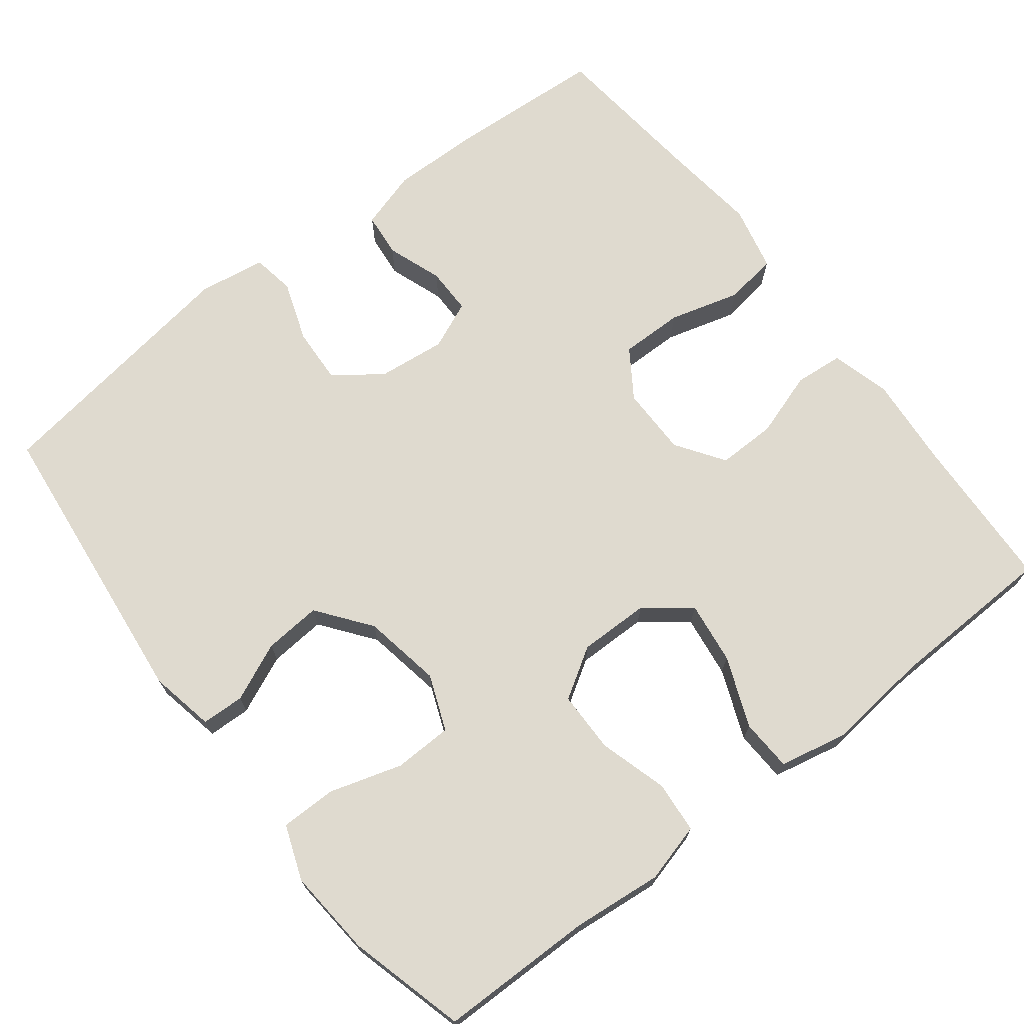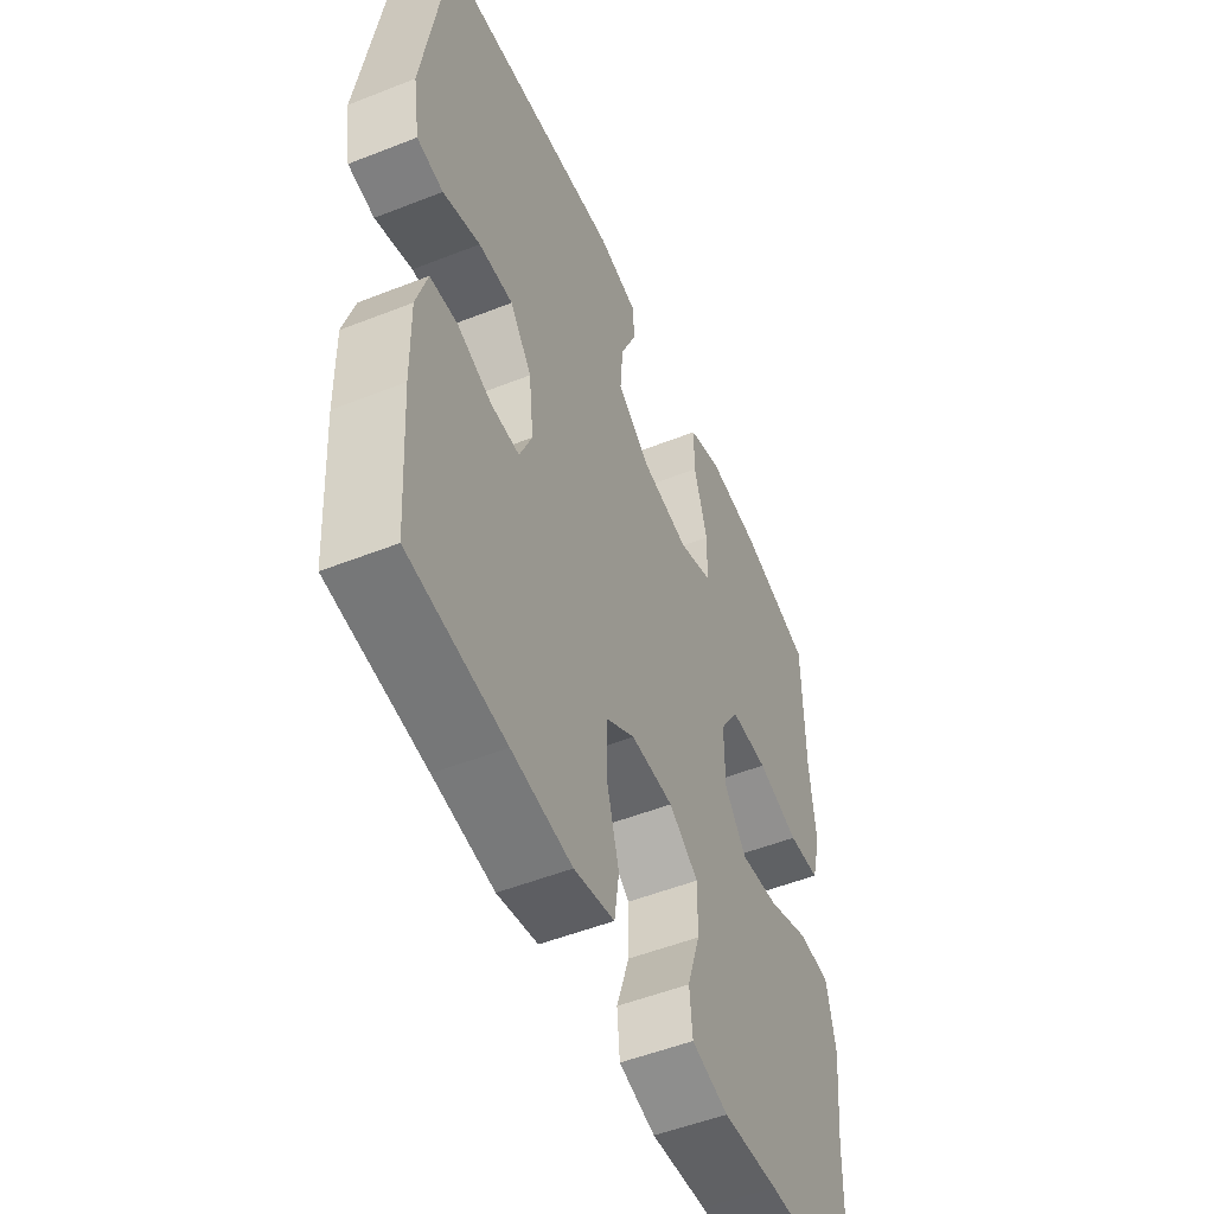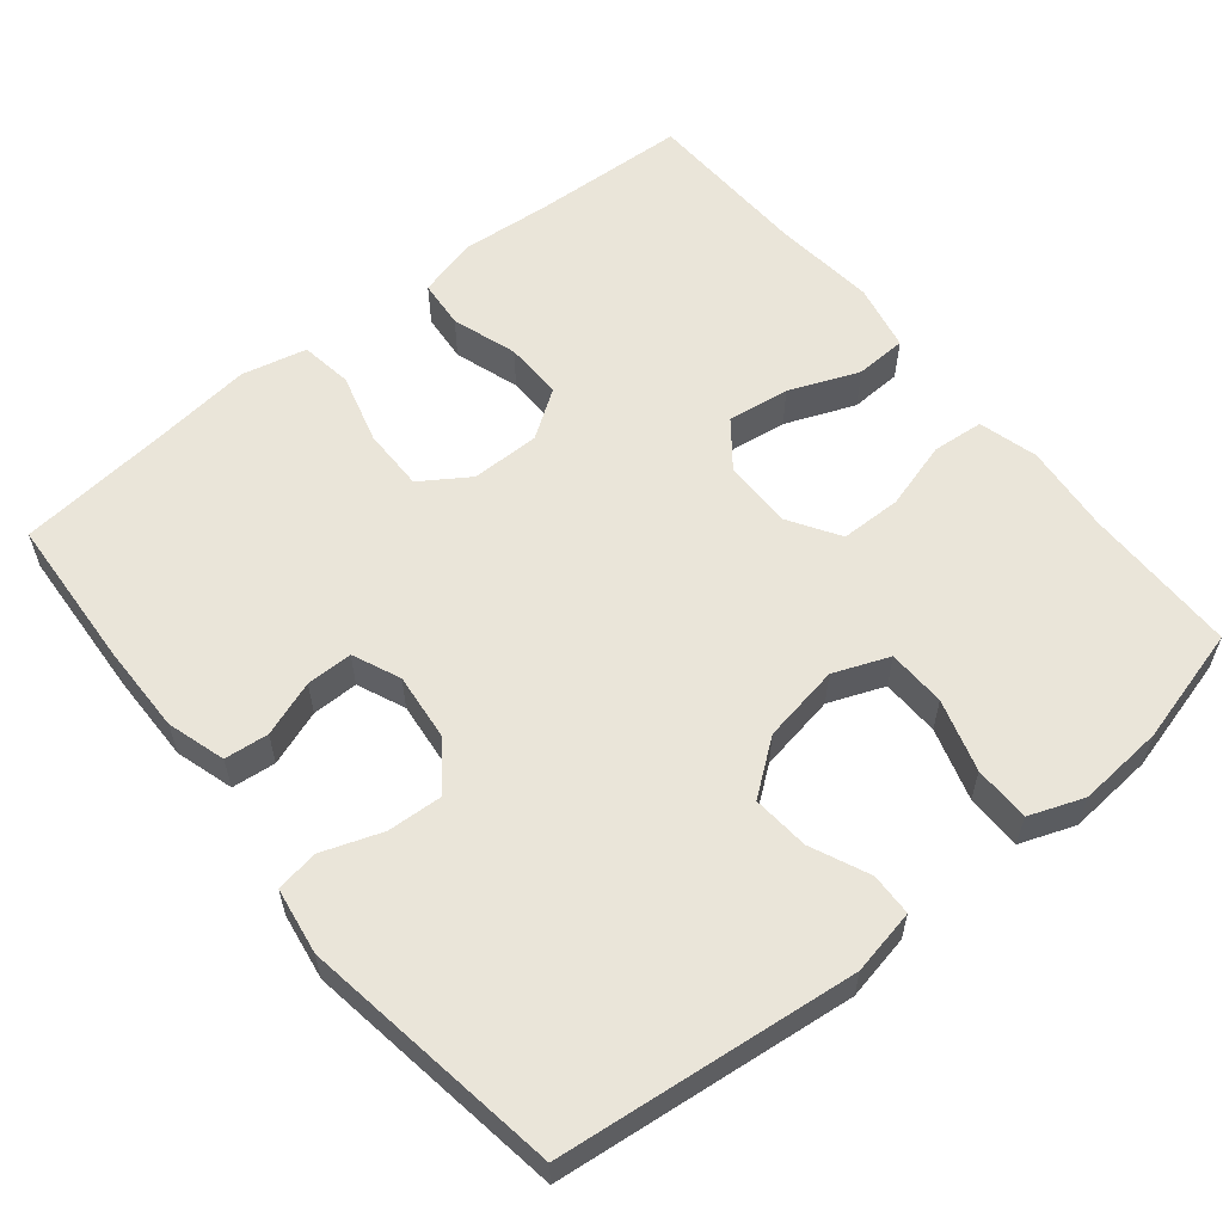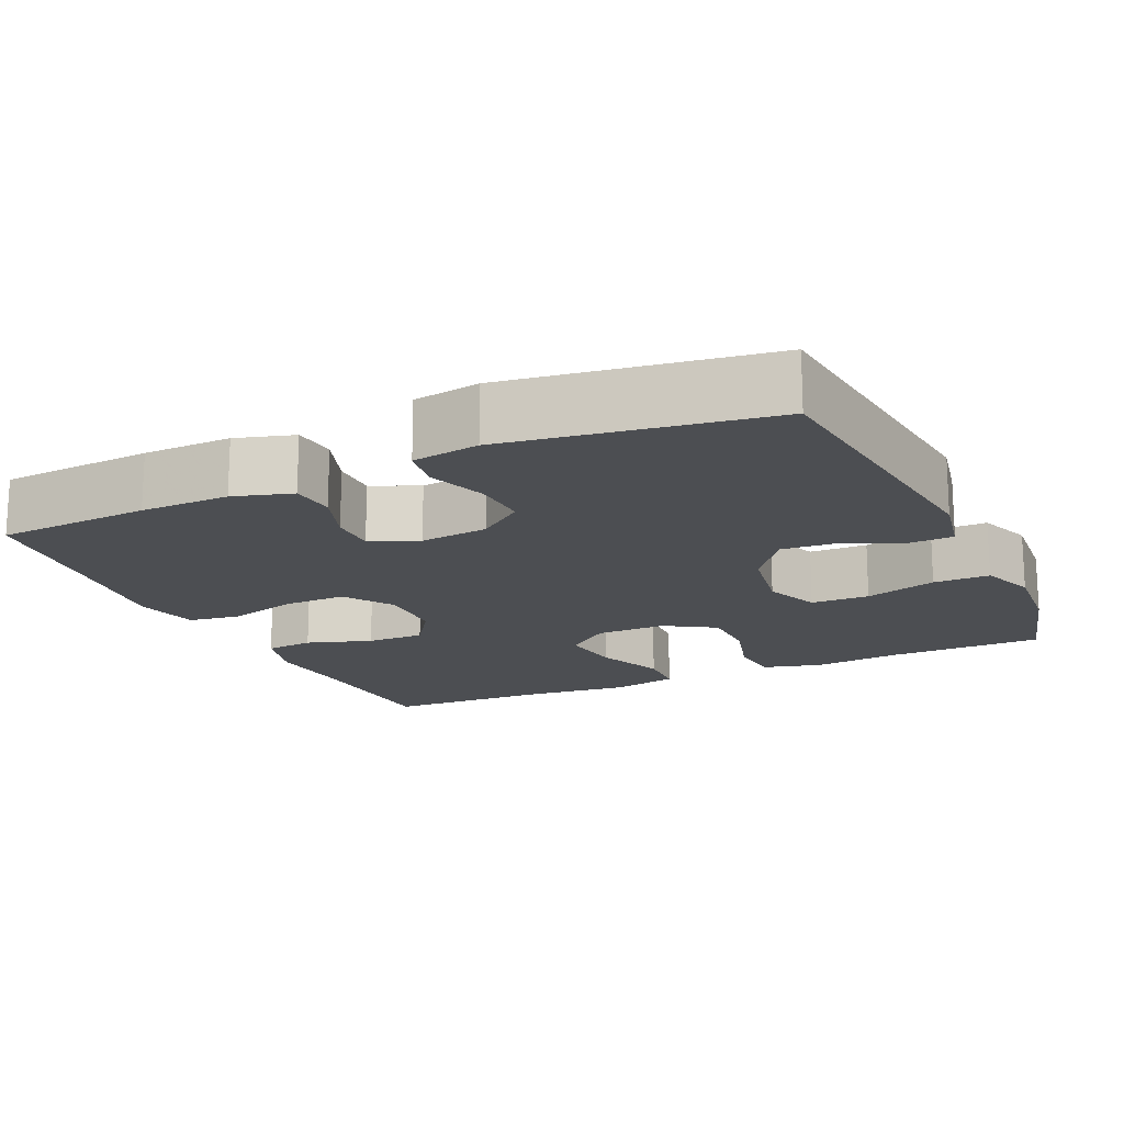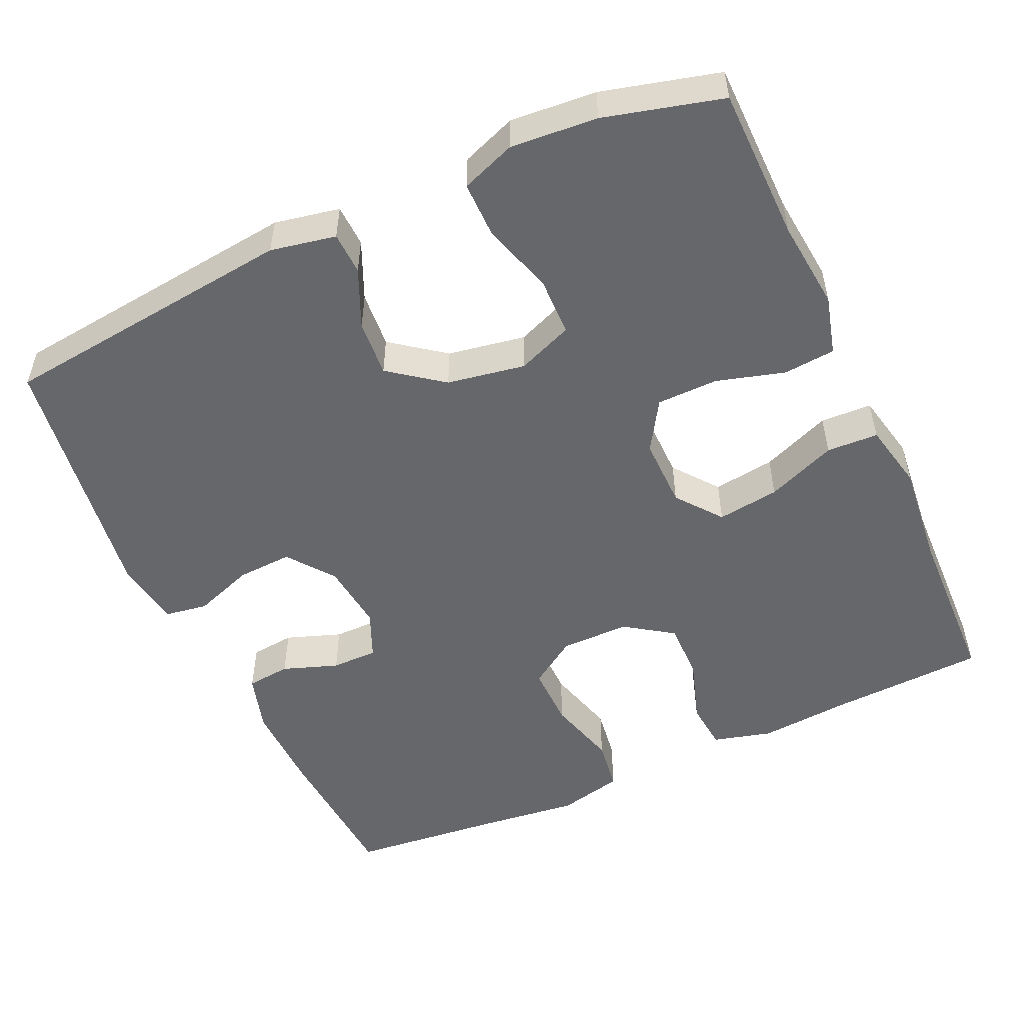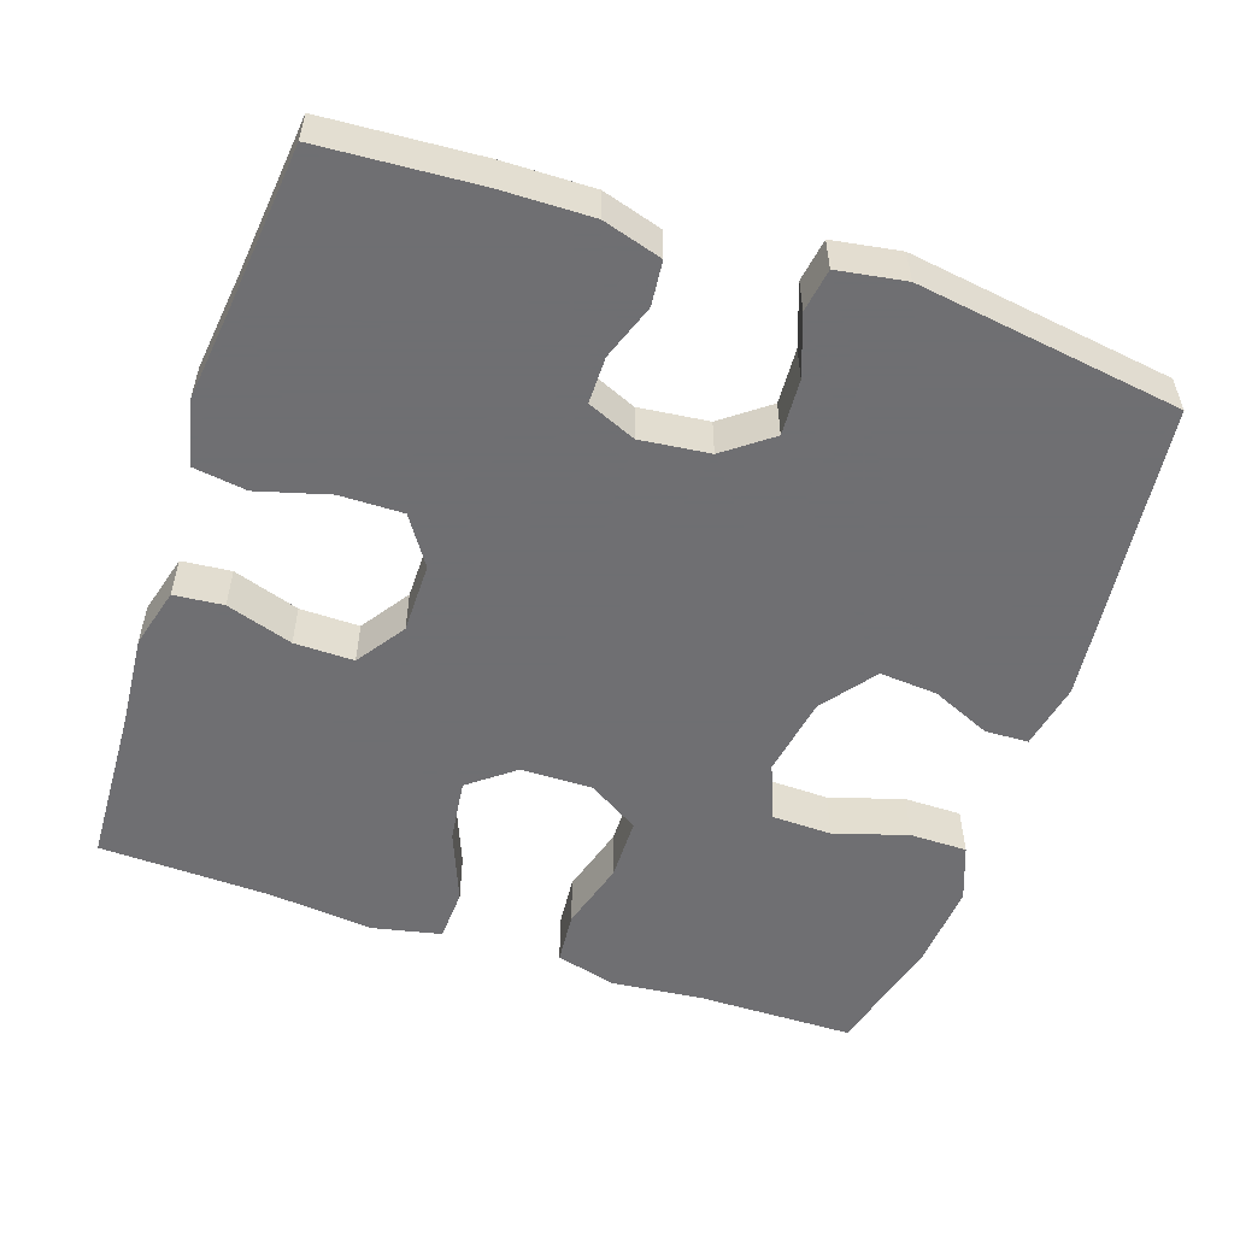
<metadata>
{"format":"obj","ext":"obj","renderer":"f3d","projection":"perspective","resolution":1024,"background":"white","views":[{"elev":70.8,"azim":52.2,"up":"+Y"},{"elev":-51.9,"azim":-66.9,"up":"+Z"},{"elev":58.5,"azim":-39.2,"up":"+Y"},{"elev":-16.6,"azim":-65.3,"up":"+Y"},{"elev":-52.1,"azim":24.6,"up":"+Y"},{"elev":-54.7,"azim":-108.6,"up":"+Y"}]}
</metadata>
<code>
v -0.5 0.07 -0.5
v -0.513 0.07 -0.297
v -0.515 0.07 -0.179
v -0.492 0.07 -0.102
v -0.434 0.07 -0.096
v -0.361 0.07 -0.122
v -0.3 0.07 -0.122
v -0.273 0.07 -0.059
v -0.283 0.07 0.031
v -0.329 0.07 0.092
v -0.402 0.07 0.088
v -0.481 0.07 0.06
v -0.537 0.07 0.069
v -0.551 0.07 0.157
v -0.5 0.07 0.5
v -0.108 0.07 0.544
v -0.022 0.07 0.527
v -0.02 0.07 0.471
v -0.054 0.07 0.394
v -0.06 0.07 0.319
v 0.01 0.07 0.266
v 0.113 0.07 0.248
v 0.186 0.07 0.277
v 0.188 0.07 0.354
v 0.159 0.07 0.449
v 0.159 0.07 0.523
v 0.231 0.07 0.55
v 0.345 0.07 0.541
v 0.5 0.07 0.5
v 0.502 0.07 0.296
v 0.514 0.07 0.178
v 0.493 0.07 0.1
v 0.425 0.07 0.094
v 0.335 0.07 0.12
v 0.254 0.07 0.119
v 0.213 0.07 0.053
v 0.214 0.07 -0.04
v 0.26 0.07 -0.099
v 0.342 0.07 -0.088
v 0.434 0.07 -0.051
v 0.502 0.07 -0.054
v 0.521 0.07 -0.143
v 0.507 0.07 -0.279
v 0.5 0.07 -0.5
v 0.293 0.07 -0.51
v 0.174 0.07 -0.52
v 0.096 0.07 -0.499
v 0.09 0.07 -0.435
v 0.118 0.07 -0.349
v 0.119 0.07 -0.272
v 0.056 0.07 -0.229
v -0.035 0.07 -0.229
v -0.098 0.07 -0.271
v -0.097 0.07 -0.354
v -0.071 0.07 -0.447
v -0.081 0.07 -0.516
v -0.167 0.07 -0.536
v -0.295 0.07 -0.521
v -0.5 0 -0.5
v -0.513 0 -0.297
v -0.515 0 -0.179
v -0.492 0 -0.102
v -0.434 0 -0.096
v -0.361 0 -0.122
v -0.3 0 -0.122
v -0.273 0 -0.059
v -0.283 0 0.031
v -0.329 0 0.092
v -0.402 0 0.088
v -0.481 0 0.06
v -0.537 0 0.069
v -0.551 0 0.157
v -0.5 0 0.5
v -0.108 0 0.544
v -0.022 0 0.527
v -0.02 0 0.471
v -0.054 0 0.394
v -0.06 0 0.319
v 0.01 0 0.266
v 0.113 0 0.248
v 0.186 0 0.277
v 0.188 0 0.354
v 0.159 0 0.449
v 0.159 0 0.523
v 0.231 0 0.55
v 0.345 0 0.541
v 0.5 0 0.5
v 0.502 0 0.296
v 0.514 0 0.178
v 0.493 0 0.1
v 0.425 0 0.094
v 0.335 0 0.12
v 0.254 0 0.119
v 0.213 0 0.053
v 0.214 0 -0.04
v 0.26 0 -0.099
v 0.342 0 -0.088
v 0.434 0 -0.051
v 0.502 0 -0.054
v 0.521 0 -0.143
v 0.507 0 -0.279
v 0.5 0 -0.5
v 0.293 0 -0.51
v 0.174 0 -0.52
v 0.096 0 -0.499
v 0.09 0 -0.435
v 0.118 0 -0.349
v 0.119 0 -0.272
v 0.056 0 -0.229
v -0.035 0 -0.229
v -0.098 0 -0.271
v -0.097 0 -0.354
v -0.071 0 -0.447
v -0.081 0 -0.516
v -0.167 0 -0.536
v -0.295 0 -0.521
f 56 57 58
f 55 56 58
f 54 55 58
f 4 5 6
f 3 4 6
f 2 3 6
f 1 2 6
f 58 1 6
f 54 58 6
f 53 54 6
f 52 53 6 7
f 51 52 7 8
f 47 48 49
f 46 47 49
f 45 46 49
f 45 49 50
f 44 45 50
f 43 44 50
f 43 50 51
f 42 43 51
f 41 42 51
f 40 41 51
f 39 40 51
f 32 33 34
f 31 32 34
f 30 31 34
f 29 30 34
f 28 29 34
f 27 28 34
f 26 27 34
f 25 26 34
f 24 25 34
f 23 24 34 35
f 22 23 35 36
f 17 18 19
f 16 17 19
f 15 16 19
f 14 15 19
f 13 14 19
f 12 13 19
f 11 12 19
f 10 11 19 20
f 9 10 20 21
f 22 36 37
f 21 22 37
f 9 21 37
f 8 9 37
f 51 8 37
f 38 39 51
f 37 38 51
f 116 115 114
f 116 114 113
f 116 113 112
f 64 63 62
f 64 62 61
f 64 61 60
f 64 60 59
f 64 59 116
f 64 116 112
f 64 112 111
f 65 64 111 110
f 66 65 110 109
f 107 106 105
f 107 105 104
f 107 104 103
f 108 107 103
f 108 103 102
f 108 102 101
f 109 108 101
f 109 101 100
f 109 100 99
f 109 99 98
f 109 98 97
f 92 91 90
f 92 90 89
f 92 89 88
f 92 88 87
f 92 87 86
f 92 86 85
f 92 85 84
f 92 84 83
f 92 83 82
f 93 92 82 81
f 94 93 81 80
f 77 76 75
f 77 75 74
f 77 74 73
f 77 73 72
f 77 72 71
f 77 71 70
f 77 70 69
f 78 77 69 68
f 79 78 68 67
f 95 94 80
f 95 80 79
f 95 79 67
f 95 67 66
f 95 66 109
f 109 97 96
f 109 96 95
f 1 59 60 2
f 2 60 61 3
f 3 61 62 4
f 4 62 63 5
f 5 63 64 6
f 6 64 65 7
f 7 65 66 8
f 8 66 67 9
f 9 67 68 10
f 10 68 69 11
f 11 69 70 12
f 12 70 71 13
f 13 71 72 14
f 14 72 73 15
f 15 73 74 16
f 16 74 75 17
f 17 75 76 18
f 18 76 77 19
f 19 77 78 20
f 20 78 79 21
f 21 79 80 22
f 22 80 81 23
f 23 81 82 24
f 24 82 83 25
f 25 83 84 26
f 26 84 85 27
f 27 85 86 28
f 28 86 87 29
f 29 87 88 30
f 30 88 89 31
f 31 89 90 32
f 32 90 91 33
f 33 91 92 34
f 34 92 93 35
f 35 93 94 36
f 36 94 95 37
f 37 95 96 38
f 38 96 97 39
f 39 97 98 40
f 40 98 99 41
f 41 99 100 42
f 42 100 101 43
f 43 101 102 44
f 44 102 103 45
f 45 103 104 46
f 46 104 105 47
f 47 105 106 48
f 48 106 107 49
f 49 107 108 50
f 50 108 109 51
f 51 109 110 52
f 52 110 111 53
f 53 111 112 54
f 54 112 113 55
f 55 113 114 56
f 56 114 115 57
f 57 115 116 58
f 58 116 59 1

</code>
